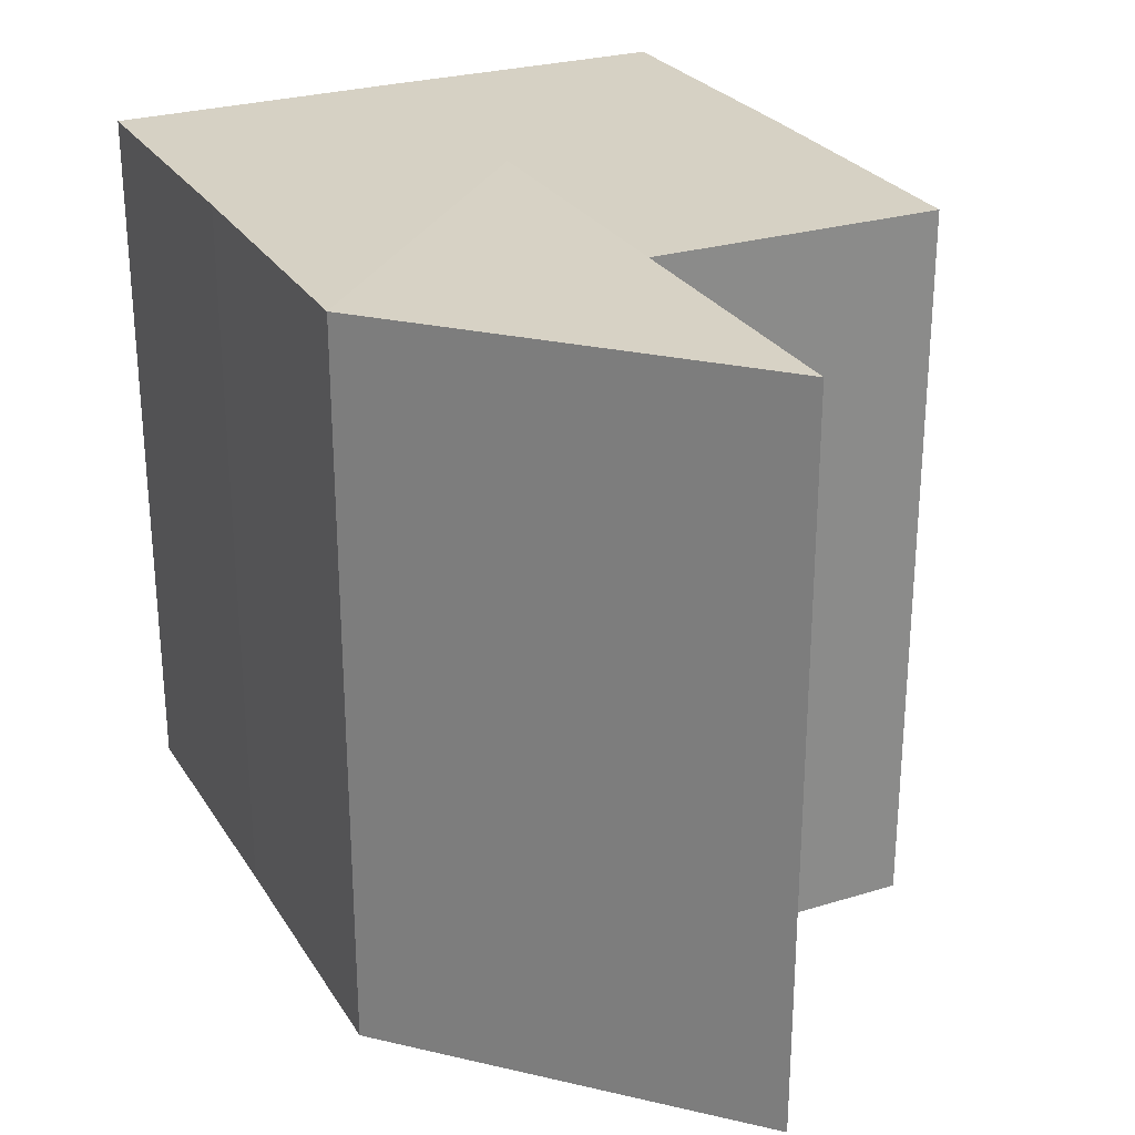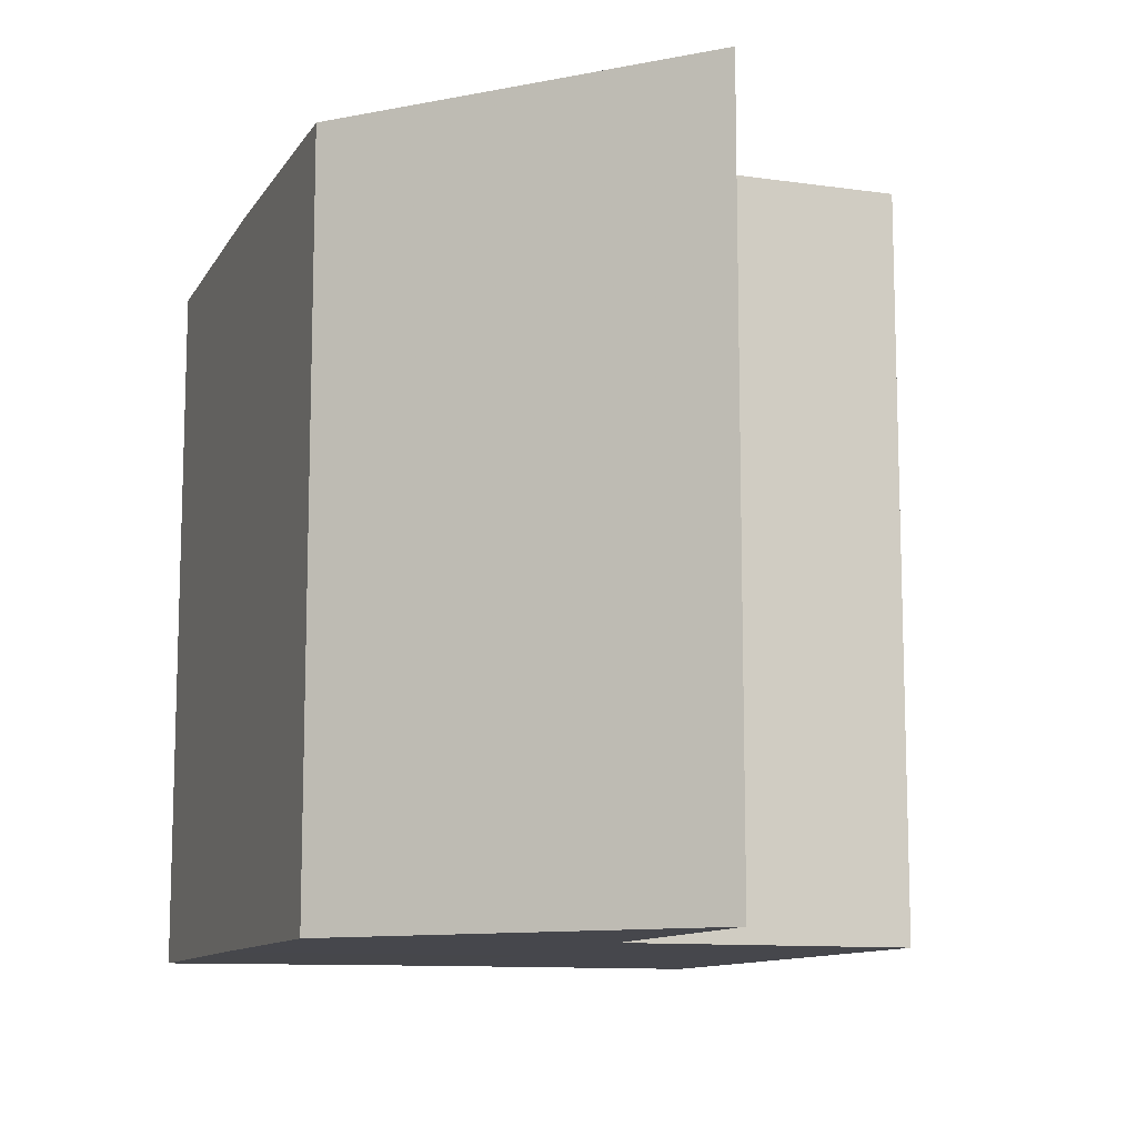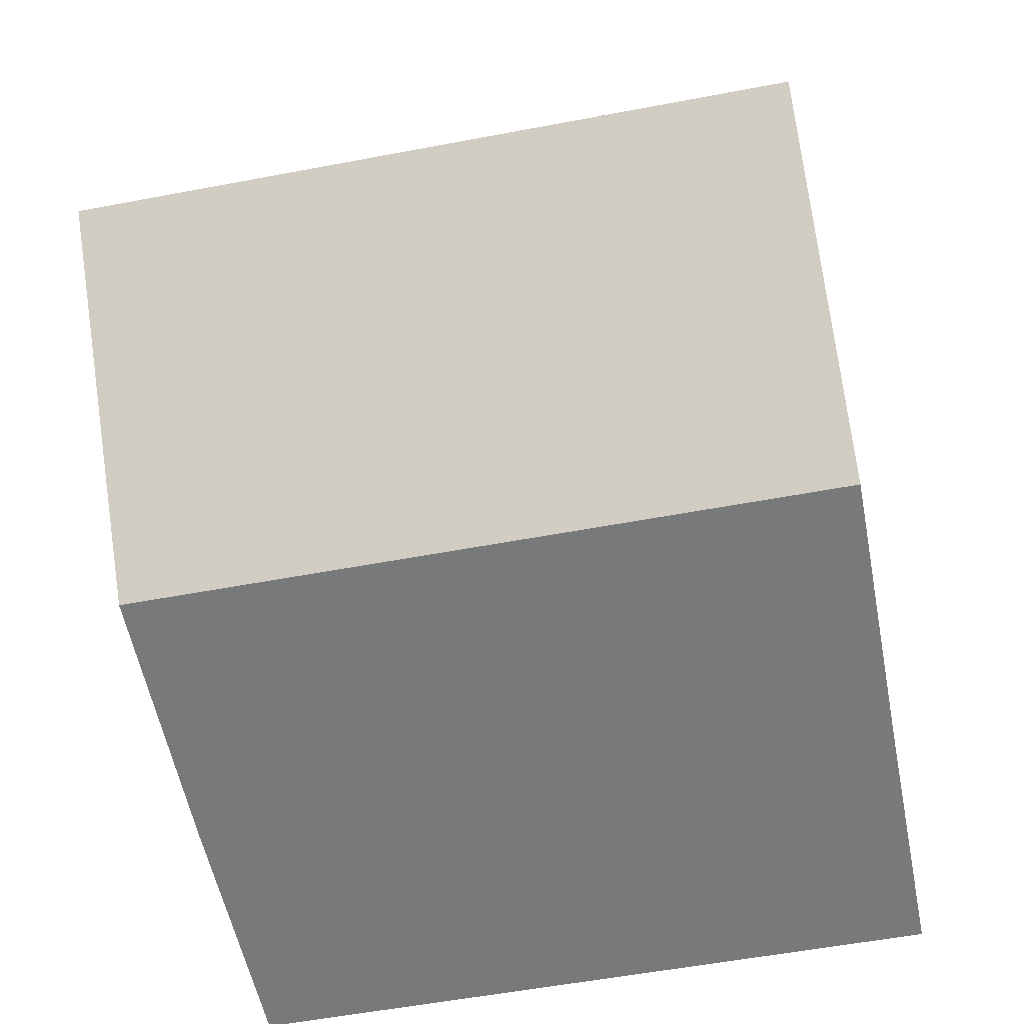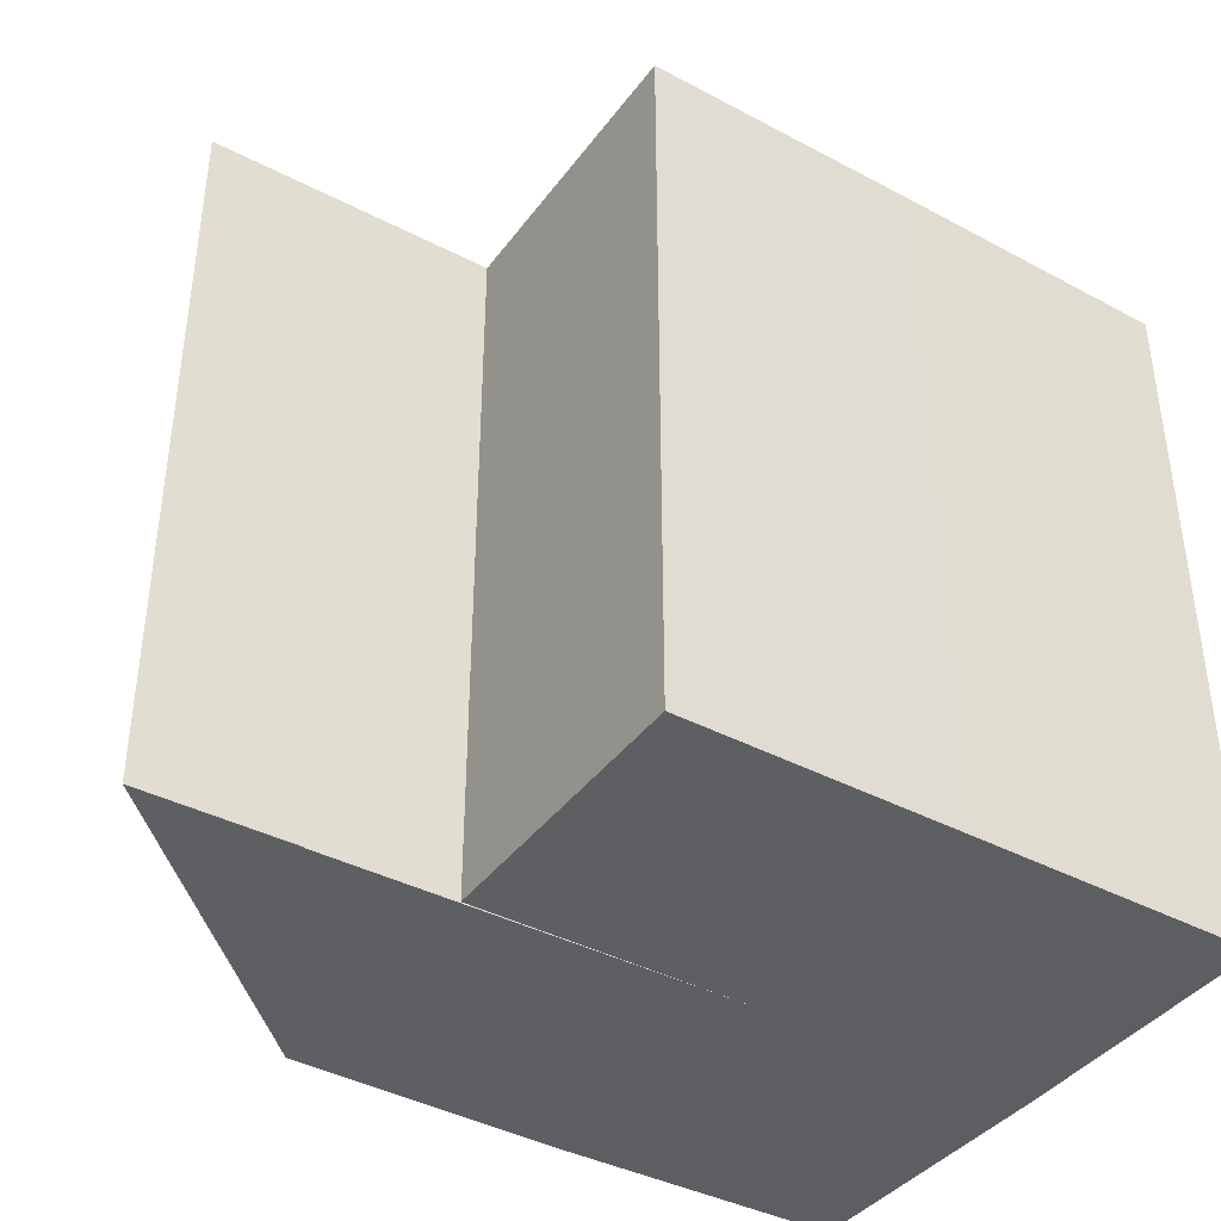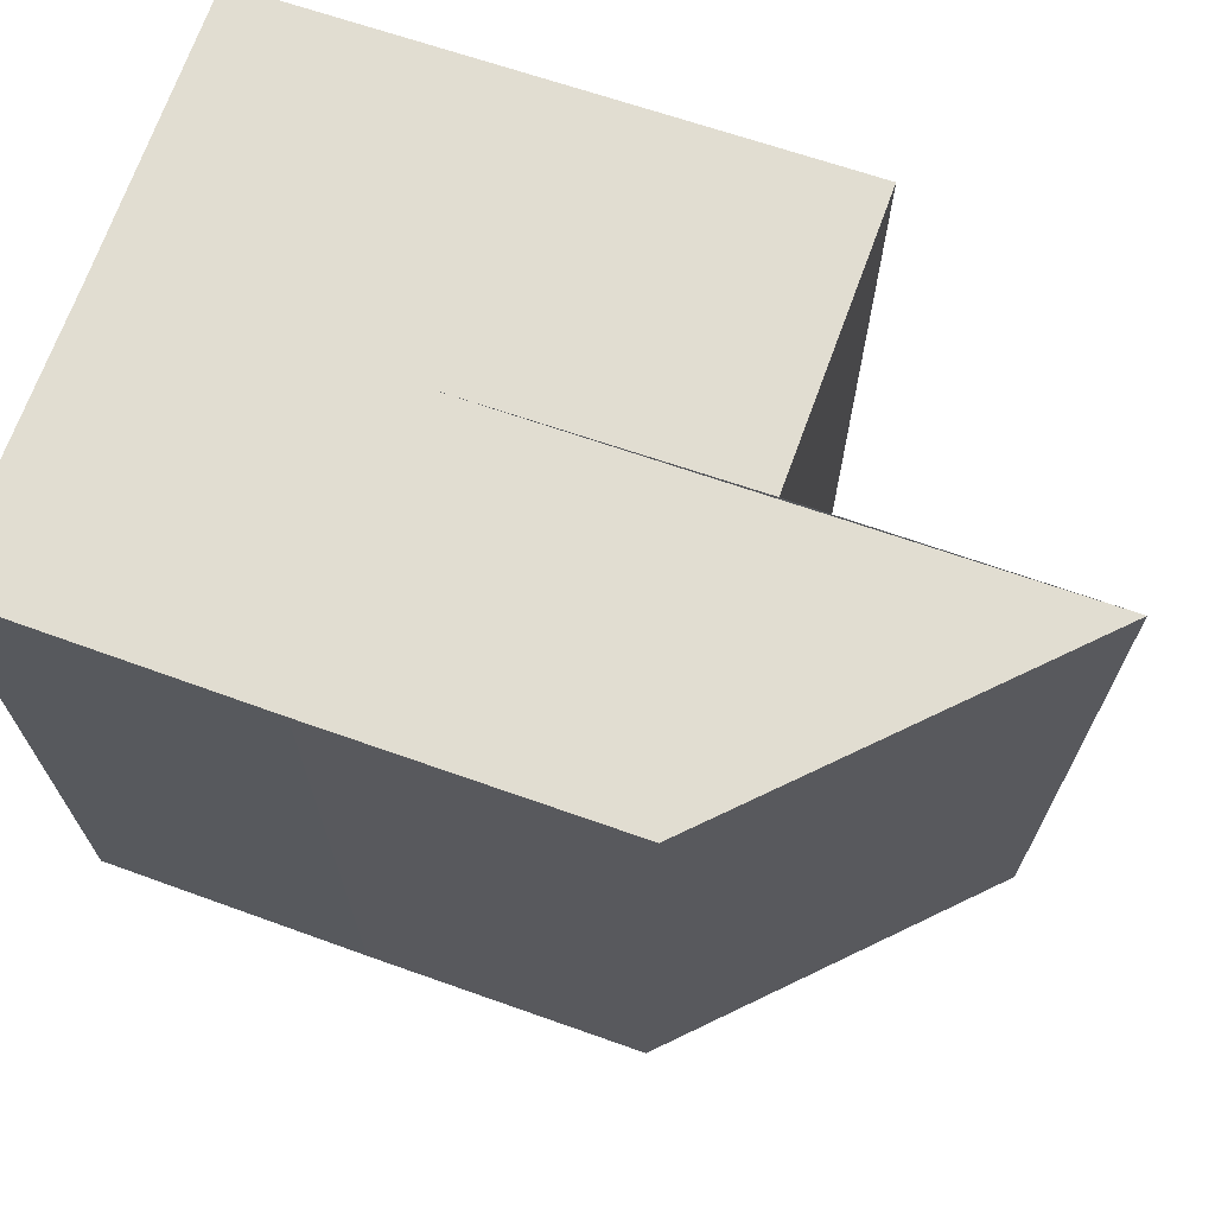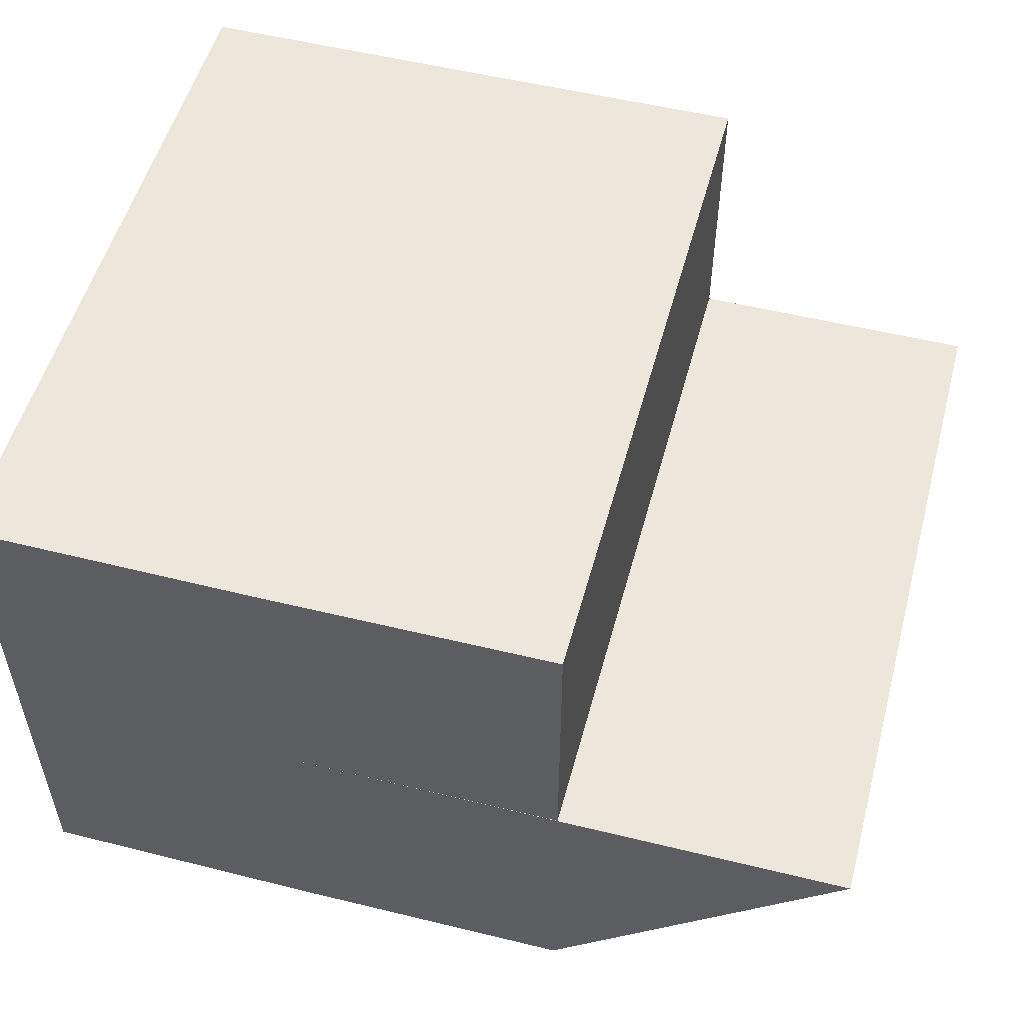
<metadata>
{"format":"obj","ext":"obj","renderer":"f3d","projection":"perspective","resolution":1024,"background":"white","views":[{"elev":26.9,"azim":64.6,"up":"+Z"},{"elev":-10.9,"azim":70.6,"up":"+Z"},{"elev":-57.6,"azim":101.3,"up":"+Y"},{"elev":-39.9,"azim":146.7,"up":"+Z"},{"elev":68.8,"azim":19.3,"up":"+Z"},{"elev":53.4,"azim":14.8,"up":"+Y"}]}
</metadata>
<code>
o 951
v 2203 1859 9.018
v 2203 1859 9.018
v 2203 1859 9.043
v 2203 1859 9.043
v 2203 1859 9.018
v 2203 1859 9.043
v 2203 1859 9.043
v 2203 1859 9.043
v 2203 1859 9.043
v 2203 1859 9.043
v 2203 1859 9.043
v 2203 1859 9.043
v 2203 1859 9.043
v 2203 1859 9.043
v 2203 1859 9.043
v 2203 1859 9.018
v 2203 1859 9.018
v 2203 1859 9.043
v 2203 1859 9.043
v 2203 1859 9.018
v 2203 1859 9.018
v 2203 1859 9.018
v 2203 1859 9.018
v 2203 1859 9.043
v 2203 1859 9.043
v 2203 1859 9.018
v 2203 1859 9.043
v 2203 1859 9.018
v 2203 1859 9.018
v 2203 1859 9.018
v 2203 1859 9.018
v 2203 1859 9.018
v 2203 1859 9.043
v 2203 1859 9.018
v 2203 1859 9.018
v 2203 1859 9.018
v 2203 1859 9.043
v 2203 1859 9.043
v 2203 1859 9.043
v 2203 1859 9.043
v 2203 1859 9.043
v 2203 1859 9.018
v 2203 1859 9.043
v 2203 1859 9.018
v 2203 1859 9.018
v 2203 1859 9.018
v 2203 1859 9.018
v 2203 1859 9.043
v 2203 1859 9.043
v 2203 1859 9.018
v 2203 1859 9.018
v 2203 1859 9.018
v 2203 1859 9.018
v 2203 1859 9.043
v 2203 1859 9.018
v 2203 1859 9.043
f 1 2 3
f 4 5 6
f 7 6 8
f 7 8 9
f 7 9 10
f 7 10 11
f 7 11 12
f 7 12 13
f 7 13 14
f 7 14 15
f 16 17 5
f 18 17 19
f 20 21 18
f 16 22 17
f 16 23 22
f 24 23 25
f 16 26 23
f 27 28 24
f 16 29 26
f 30 31 27
f 31 32 33
f 16 34 29
f 16 35 34
f 16 36 35
f 37 29 38
f 39 36 40
f 41 42 37
f 43 44 39
f 45 46 41
f 46 47 48
f 49 50 43
f 51 52 49
f 52 53 54
f 53 55 56

</code>
